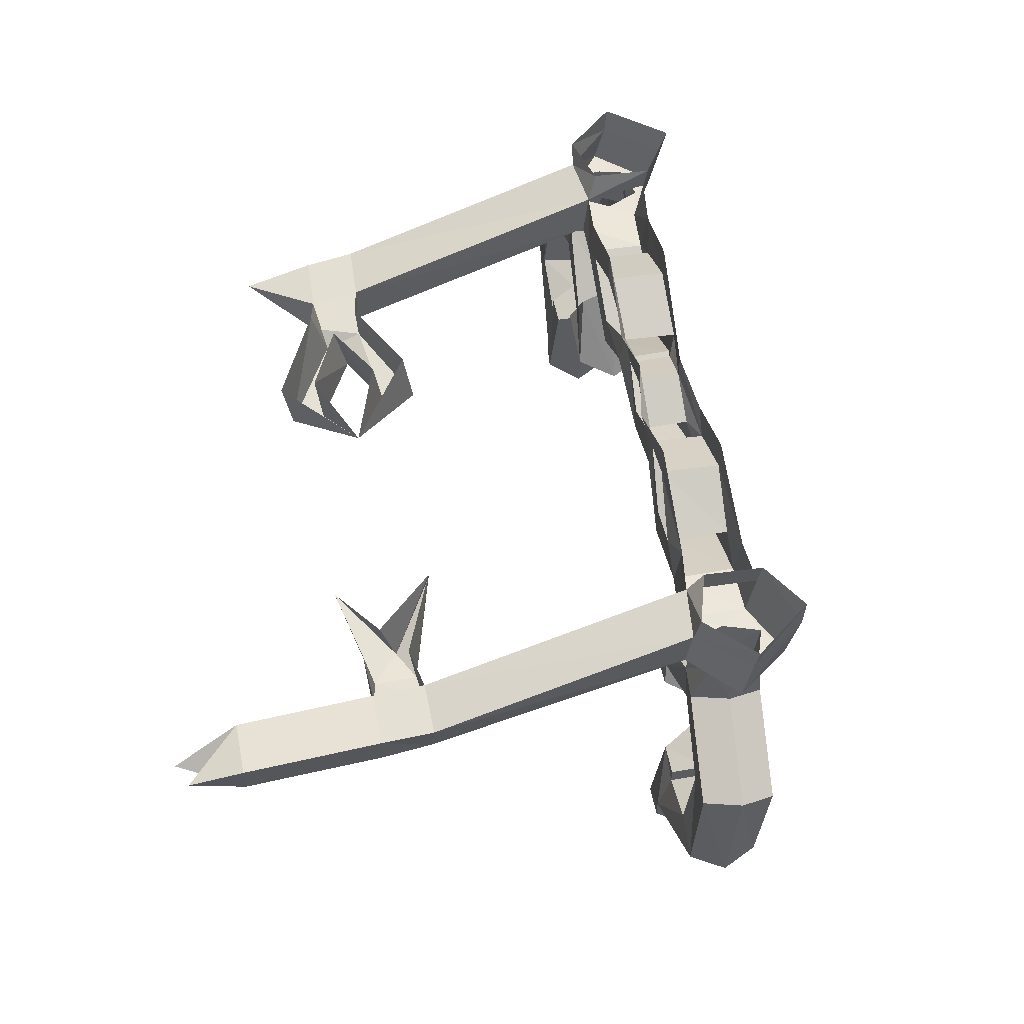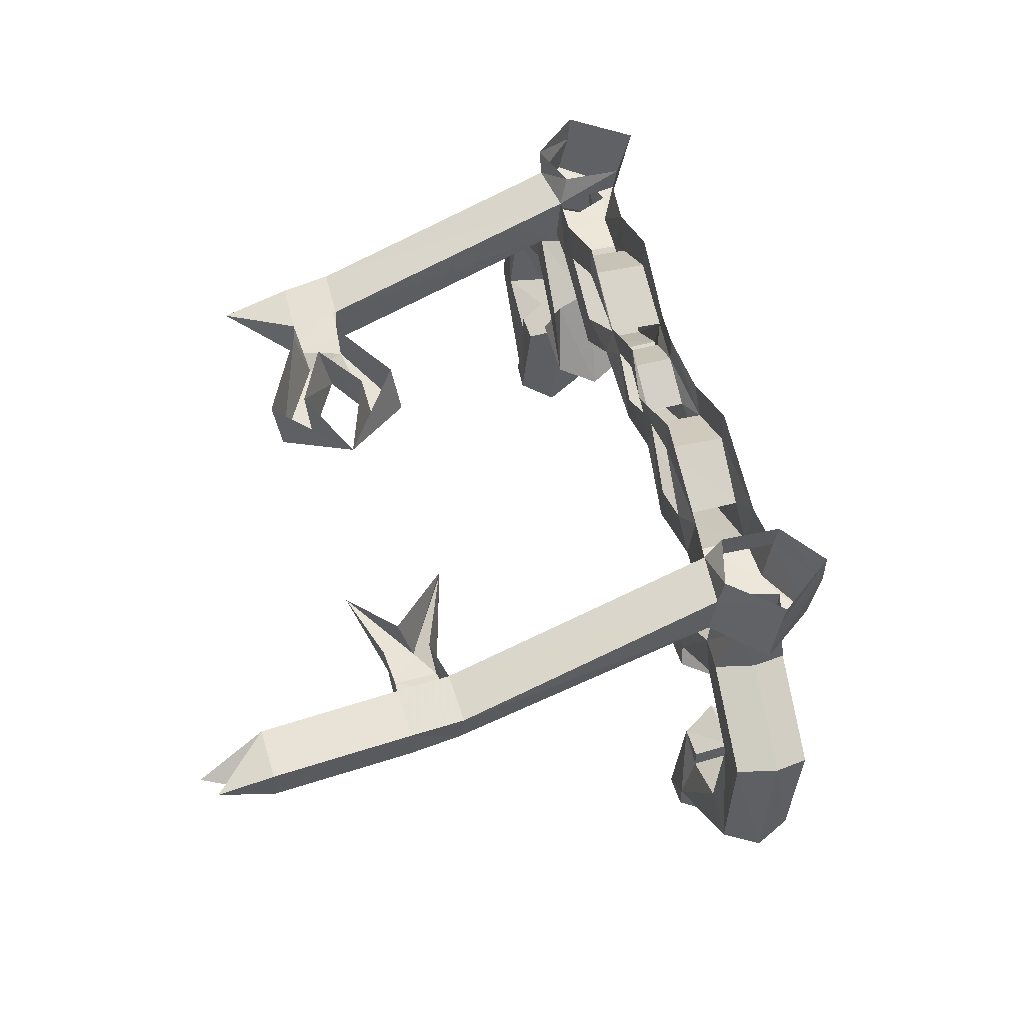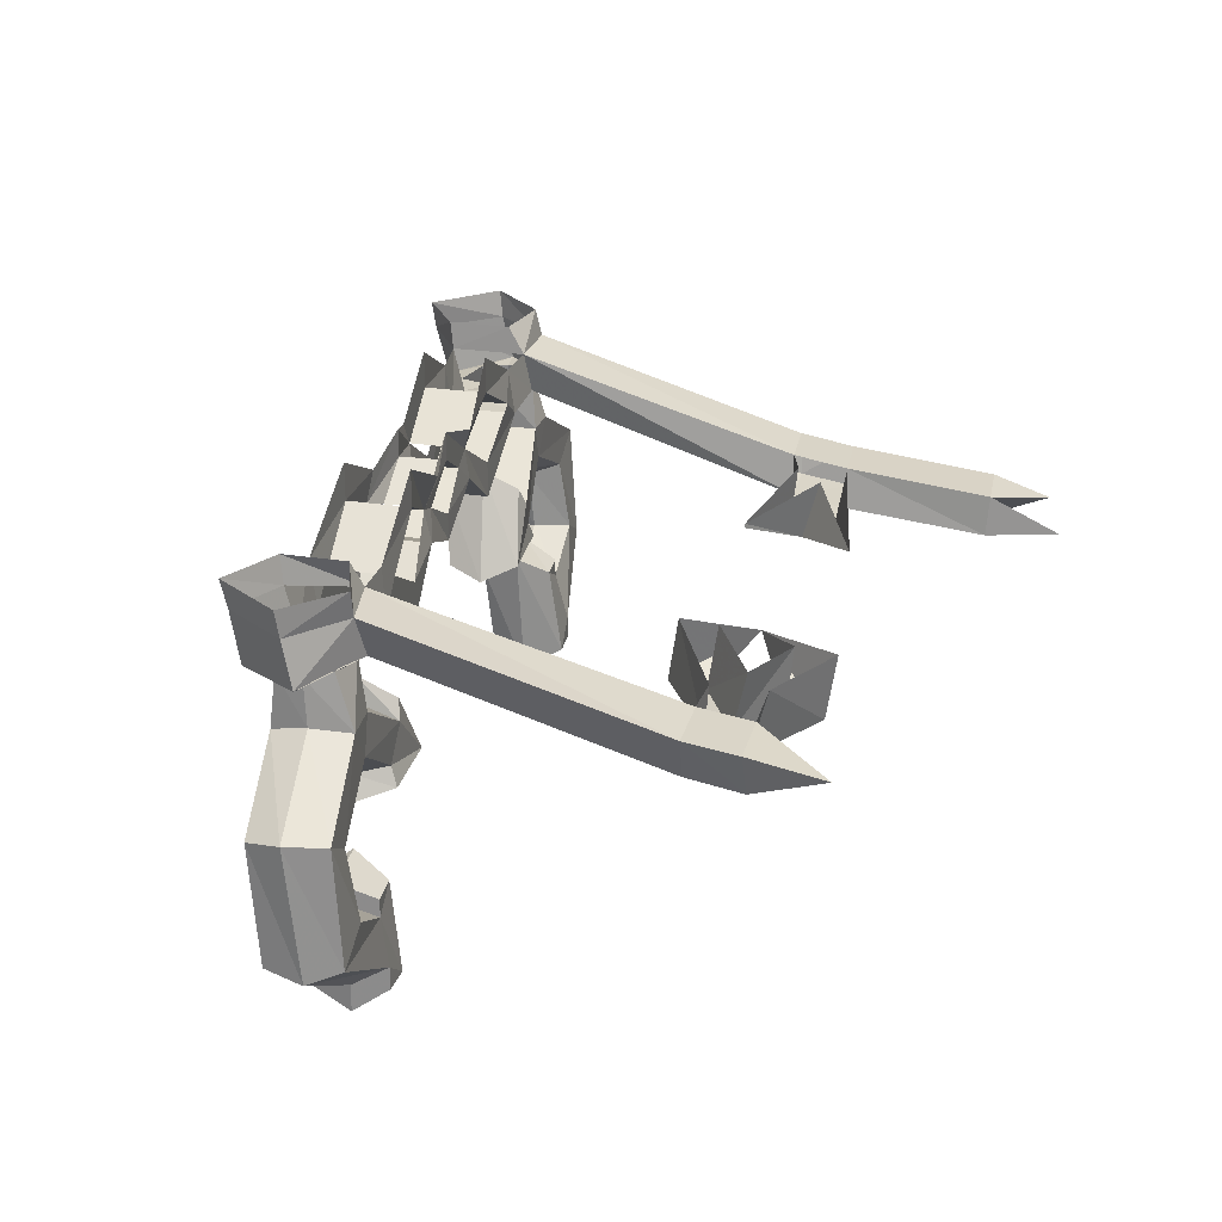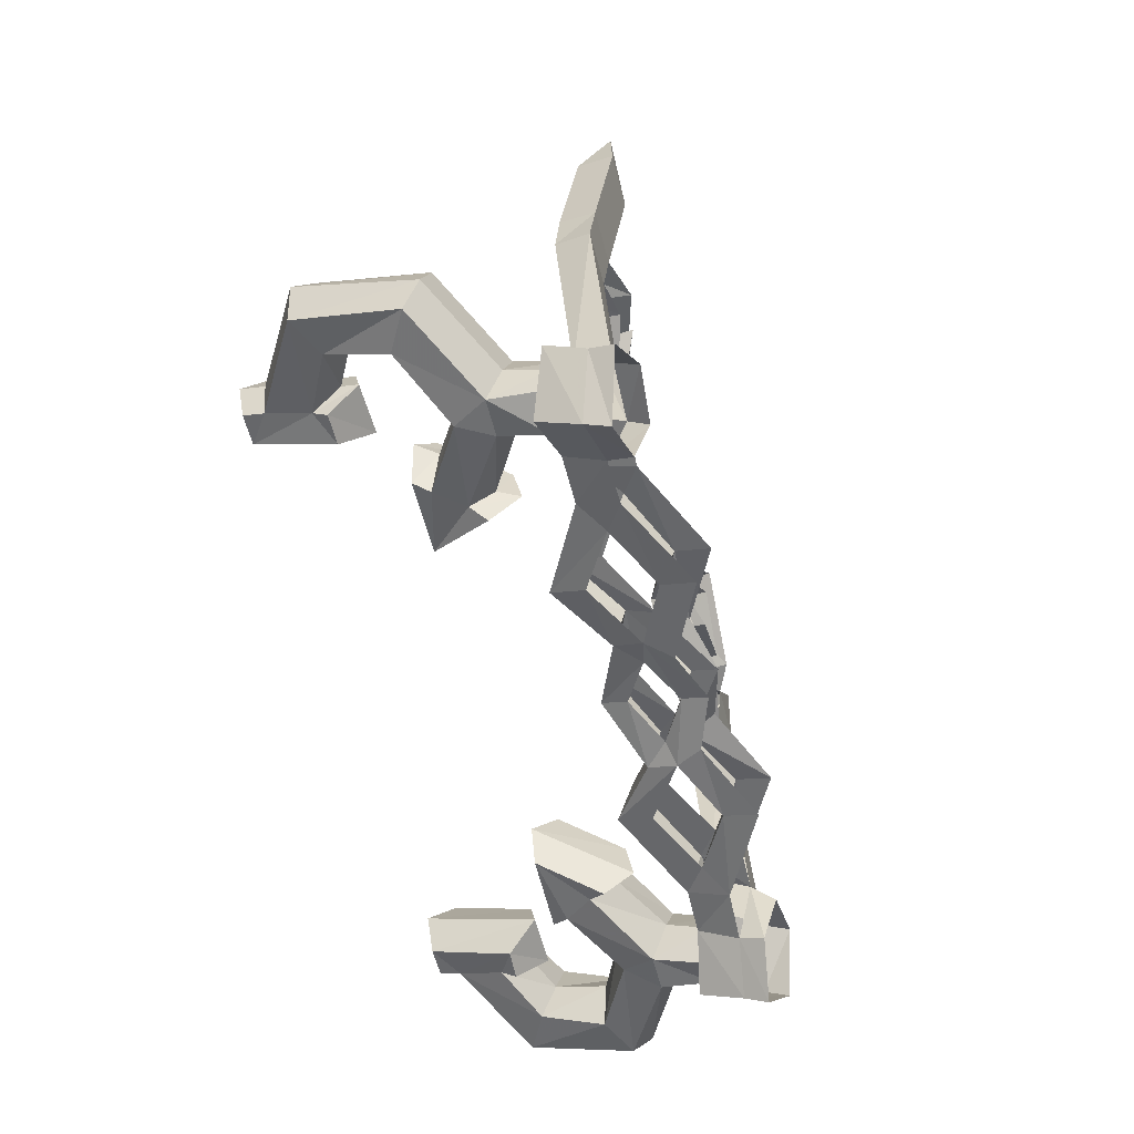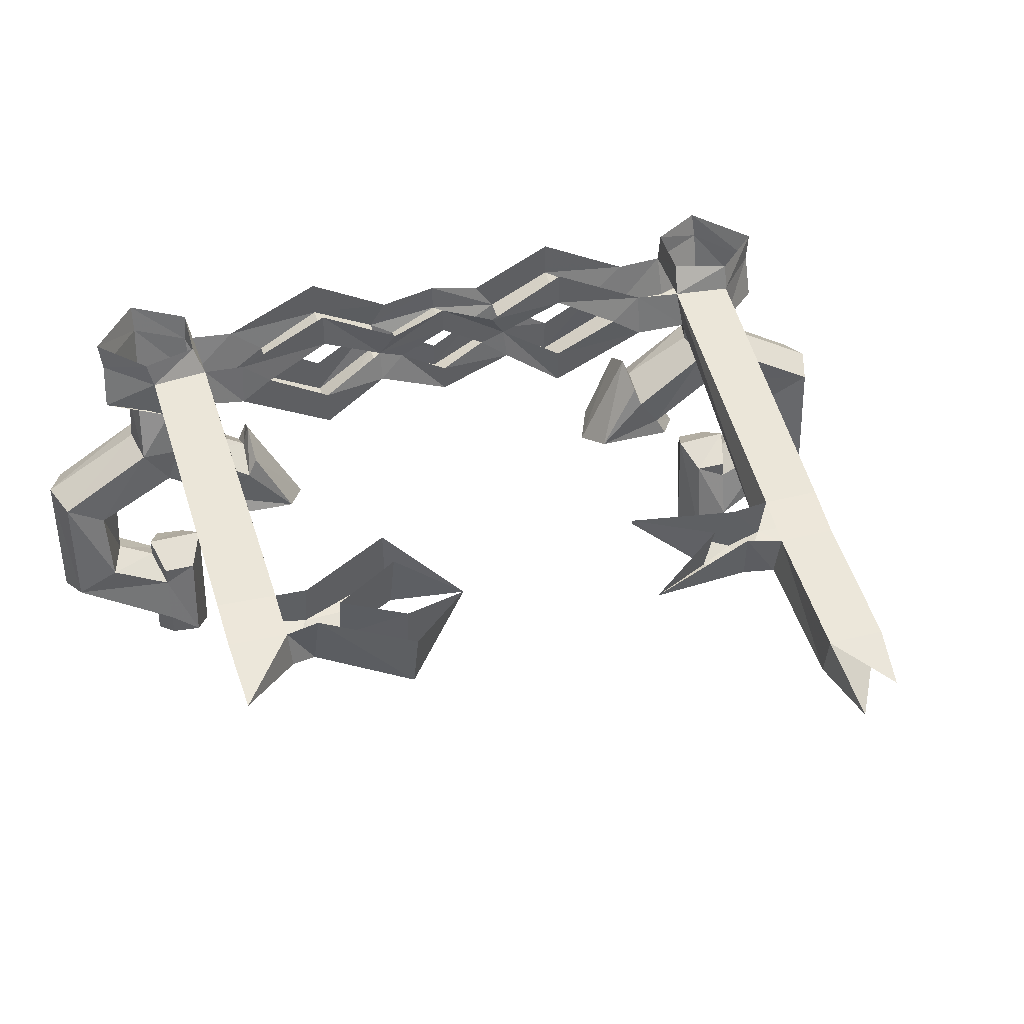
<metadata>
{"format":"obj","ext":"obj","renderer":"f3d","projection":"perspective","resolution":1024,"background":"white","views":[{"elev":54.6,"azim":33.9,"up":"+Y"},{"elev":50.3,"azim":28.5,"up":"+Y"},{"elev":26.4,"azim":-124.3,"up":"+Y"},{"elev":-11.5,"azim":110.6,"up":"+Z"},{"elev":41.1,"azim":-62.2,"up":"+Y"}]}
</metadata>
<code>
v 0.2656 -1.828 0.3906
v 0.3438 -1.828 0.3203
v 0.3359 -1.875 0.3203
v 0.2422 -1.875 0.4062
v 0.3125 -1.828 0.4766
v 0.3047 -1.875 0.4844
v 0.4297 -1.828 0.4766
v 0.4219 -1.875 0.4766
v 0.4453 -1.828 0.3438
v 0.4453 -1.875 0.3516
v 0.4297 -1.961 0.3672
v 0.3281 -1.953 0.3359
v 0.2656 -1.953 0.2734
v 0.2734 -1.875 0.2656
v 0.2266 -1.914 0.2344
v 0.1562 -1.852 0.1562
v 0.1562 -1.789 0.1562
v 0.07812 -1.906 0.07812
v 0.05469 -1.859 0.05469
v -0.02344 -1.828 0
v -0.02344 -1.875 0
v -0.09375 -1.906 -0.1016
v -0.07812 -1.859 -0.07812
v -0.1719 -1.852 -0.1797
v -0.1719 -1.789 -0.1797
v -0.2812 -1.875 -0.3047
v -0.25 -1.914 -0.2578
v -0.2891 -1.953 -0.2969
v -0.3438 -1.953 -0.3594
v -0.3359 -1.875 -0.375
v -0.3594 -1.875 -0.4766
v -0.3516 -1.828 -0.4844
v -0.3281 -1.828 -0.375
v -0.4062 -1.875 -0.2812
v -0.4062 -1.828 -0.3047
v -0.4844 -1.875 -0.3438
v -0.8047 -2.031 -0.007812
v -0.7344 -2.031 0.07031
v -0.4062 -1.945 -0.2656
v -0.3672 -1.953 -0.2266
v -0.3594 -1.875 -0.2266
v -0.3281 -1.914 -0.1875
v -0.25 -1.852 -0.1094
v -0.25 -1.789 -0.1094
v -0.1641 -1.906 -0.03906
v -0.1562 -1.859 -0.007812
v -0.07812 -1.828 0.05469
v -0.07812 -1.875 0.05469
v 0.007812 -1.906 0.1406
v -0.02344 -1.859 0.1328
v 0.07812 -1.852 0.2266
v 0.07812 -1.789 0.2266
v 0.1953 -1.875 0.3438
v 0.1484 -1.914 0.3125
v 0.1875 -1.953 0.3516
v 0.2422 -1.945 0.4219
v -0.09375 -2.102 0.7422
v -0.08594 -2.031 0.75
v -0.01562 -2.031 0.8203
v 0.2969 -1.945 0.4922
v 0.4141 -1.953 0.4922
v 0.4062 -1.953 0.4219
v 0.375 -1.953 0.3594
v 0.3125 -1.953 0.3906
v 0.07812 -2.039 0.2266
v 0.1562 -2.039 0.1562
v 0.1562 -1.977 0.1562
v 0.07031 -1.961 0.07812
v 0.03125 -1.922 0.05469
v -0.1328 -1.922 -0.007812
v -0.07812 -1.922 -0.0625
v -0.1016 -1.961 -0.1016
v -0.1719 -2.039 -0.1797
v -0.1719 -1.977 -0.1797
v -0.4922 -1.828 -0.3516
v -0.4844 -1.875 -0.4609
v -0.5 -1.953 -0.4531
v -0.4766 -1.945 -0.3203
v -0.7891 -2.102 0.007812
v -0.8594 -2.117 0.07031
v -0.8672 -2.047 0.05469
v -0.7969 -2.047 0.1328
v -0.9531 -2.078 0.1484
v -0.7969 -2.117 0.1406
v -0.75 -2.133 0.1562
v -0.7656 -2.023 0.1797
v -0.7031 -2.148 0.3359
v -0.7109 -2.039 0.3516
v -0.5312 -2.07 0.3438
v -0.6562 -2.141 0.2969
v -0.6641 -2.031 0.3047
v -0.6875 -2.125 0.1719
v -0.7031 -2.023 0.1875
v -0.5703 -2.117 0.2109
v -0.5781 -2.008 0.2266
v -0.5234 -2.109 0.1719
v -0.5391 -2 0.1797
v -0.7031 -2.102 0.1094
v -0.7031 -2.023 0.1172
v -0.7266 -2.102 0.07031
v -0.4609 -1.945 -0.3281
v -0.3984 -1.953 -0.3516
v -0.25 -2.039 -0.1094
v -0.25 -1.977 -0.1094
v -0.1719 -1.961 -0.03125
v -0.4844 -1.828 -0.4688
v 0.07812 -1.977 0.2266
v 0.007812 -1.961 0.1484
v -0.07812 -2.016 0.05469
v -0.02344 -2.016 0
v -0.02344 -1.969 0
v -0.02344 -1.922 0.1094
v -0.07812 -1.969 0.05469
v -0.5938 -2.297 -0.4141
v -0.5859 -2.172 -0.4297
v -0.6328 -2.133 -0.4766
v -0.6406 -2.336 -0.4688
v -0.5234 -2.352 -0.3438
v -0.4922 -2.32 -0.3984
v -0.5312 -2.289 -0.4453
v -0.5234 -2.188 -0.4453
v -0.4844 -2.102 -0.3359
v -0.5156 -2.039 -0.3672
v -0.4766 -2.031 -0.4219
v -0.6016 -2.125 -0.5391
v -0.6172 -2.352 -0.5234
v -0.5312 -2.438 -0.3359
v -0.5 -2.477 -0.2969
v -0.4844 -2.32 -0.3047
v -0.5234 -2.32 -0.3438
v -0.4922 -2.289 -0.3984
v -0.4297 -2.328 -0.4297
v -0.4375 -2.359 -0.4219
v -0.5 -2.305 -0.5
v -0.4922 -2.18 -0.5156
v -0.4375 -2.133 -0.3672
v -0.4062 -2.18 -0.25
v -0.3828 -2.125 -0.2188
v -0.4688 -2.039 -0.3203
v -0.4922 -1.945 -0.3828
v -0.4688 -1.953 -0.4219
v -0.4297 -1.953 -0.4453
v -0.4219 -2.047 -0.4531
v -0.5391 -2.141 -0.5625
v -0.5547 -2.344 -0.5547
v -0.5078 -2.461 -0.3906
v -0.5312 -2.477 -0.3359
v -0.5078 -2.508 -0.3906
v -0.4375 -2.508 -0.3203
v -0.4219 -2.289 -0.3281
v -0.3984 -2.328 -0.3906
v -0.4453 -2.445 -0.4219
v -0.3984 -2.109 -0.4219
v -0.3828 -2.188 -0.3047
v -0.4219 -2.211 -0.25
v -0.3359 -2.211 -0.1562
v -0.3672 -2.094 -0.2109
v -0.3203 -2.062 -0.2578
v -0.3281 -2.102 -0.2656
v -0.4062 -2.031 -0.3438
v -0.375 -2.047 -0.4062
v -0.375 -1.953 -0.4141
v -0.375 -1.961 -0.4688
v -0.4453 -2.484 -0.4219
v -0.4062 -2.484 -0.3828
v -0.2656 -2.234 -0.1797
v -0.3984 -2.227 -0.3203
v -0.3359 -2.219 -0.3438
v -0.2422 -2.219 -0.2422
v -0.2734 -2.102 -0.2969
v -0.2891 -2.133 -0.3047
v -0.3203 -2.188 -0.3359
v 0.3828 -2.172 0.5703
v 0.375 -2.297 0.5859
v 0.4219 -2.336 0.6328
v 0.4297 -2.133 0.625
v 0.2969 -2.102 0.4688
v 0.3281 -2.133 0.4297
v 0.4062 -2.188 0.5156
v 0.3984 -2.289 0.5234
v 0.3047 -2.352 0.5078
v 0.2891 -2.438 0.5234
v 0.3516 -2.461 0.4922
v 0.4844 -2.352 0.6094
v 0.4922 -2.125 0.5938
v 0.3203 -2.039 0.5
v 0.2812 -2.039 0.4531
v 0.2109 -2.18 0.3906
v 0.2656 -2.188 0.375
v 0.2969 -2.188 0.3047
v 0.3906 -2.109 0.3828
v 0.4766 -2.18 0.4844
v 0.4609 -2.305 0.5
v 0.3594 -2.32 0.4766
v 0.3047 -2.32 0.5078
v 0.2656 -2.32 0.4688
v 0.25 -2.477 0.4844
v 0.2891 -2.477 0.5234
v 0.3516 -2.508 0.4922
v 0.3828 -2.484 0.4375
v 0.3828 -2.445 0.4375
v 0.5078 -2.344 0.5469
v 0.5234 -2.141 0.5391
v 0.3828 -2.031 0.4688
v 0.3438 -1.945 0.4844
v 0.2891 -1.945 0.4531
v 0.3125 -2.031 0.3984
v 0.1797 -2.125 0.3672
v 0.125 -2.211 0.3125
v 0.2188 -2.211 0.4062
v 0.2812 -2.227 0.3906
v 0.3047 -2.219 0.3203
v 0.2109 -2.219 0.2266
v 0.2734 -2.133 0.2812
v 0.3672 -2.047 0.3672
v 0.4141 -2.047 0.4141
v 0.3828 -2.359 0.4297
v 0.3594 -2.289 0.4766
v 0.2891 -2.289 0.4141
v 0.2812 -2.508 0.4219
v 0.3438 -2.484 0.3984
v 0.1797 -2.094 0.3516
v 0.2188 -2.062 0.3047
v 0.1484 -2.234 0.25
v 0.2344 -2.102 0.3125
v 0.2656 -2.102 0.2578
v 0.3828 -1.953 0.4609
v 0.3516 -2.328 0.3828
v 0.3906 -2.328 0.4219
v -0.3594 -2.086 0.6562
v -0.1953 -2.117 0.7578
v -0.2109 -2.023 0.7656
v -0.1641 -2.117 0.8047
v -0.1562 -2.047 0.8125
v -0.3359 -2.148 0.9766
v -0.3359 -2.078 0.9844
v -0.08594 -2.047 0.8828
v -0.2031 -2.125 0.6797
v -0.1406 -2.117 0.7031
v -0.09375 -2.117 0.875
v -0.2734 -2.148 1.047
v -0.4062 -2.148 1.086
v -0.3438 -2.109 1.117
v -0.2656 -2.078 1.055
v -0.03125 -2.102 0.8125
v -0.2266 -2.062 0.5391
v -0.2266 -2.055 0.5391
v -0.1484 -2.023 0.7109
v -0.2188 -2.023 0.7031
f 1 2 3
f 1 3 4
f 1 4 5
f 5 4 6
f 5 6 7
f 7 6 8
f 7 8 9
f 9 8 10
f 9 10 2
f 2 10 3
f 30 31 32
f 30 32 33
f 30 33 34
f 34 33 35
f 34 35 36
f 35 75 36
f 36 75 76
f 106 32 31
f 106 31 76
f 106 76 75
f 3 10 11
f 3 11 12
f 3 12 13
f 3 13 14
f 14 13 15
f 14 15 16
f 14 16 17
f 17 16 18
f 17 18 19
f 19 18 20
f 20 18 21
f 20 21 22
f 20 22 23
f 23 22 24
f 23 24 25
f 25 24 26
f 26 24 27
f 26 27 28
f 26 28 29
f 26 29 30
f 30 29 31
f 34 36 37
f 34 37 38
f 34 38 39
f 34 39 40
f 34 40 41
f 41 40 42
f 41 42 43
f 41 43 44
f 44 43 45
f 44 45 46
f 46 45 47
f 47 45 48
f 47 48 49
f 47 49 50
f 50 49 51
f 50 51 52
f 52 51 53
f 53 51 54
f 53 54 55
f 53 55 56
f 53 56 4
f 4 56 57
f 4 57 58
f 4 58 6
f 6 58 59
f 6 59 60
f 6 60 8
f 8 60 61
f 8 61 10
f 10 61 11
f 13 66 15
f 15 66 67
f 67 66 68
f 67 68 18
f 18 68 69
f 18 69 21
f 21 71 22
f 22 71 72
f 22 72 73
f 22 73 74
f 74 73 28
f 74 28 27
f 36 76 77
f 36 77 78
f 36 78 79
f 36 79 37
f 37 79 80
f 37 80 81
f 37 81 38
f 38 81 82
f 82 81 83
f 82 83 84
f 82 84 85
f 82 85 86
f 86 85 87
f 86 87 88
f 88 87 89
f 89 90 91
f 91 90 92
f 91 92 93
f 93 92 94
f 93 94 95
f 95 94 89
f 89 96 97
f 97 96 98
f 97 98 99
f 99 98 38
f 38 98 100
f 38 100 39
f 40 103 42
f 42 103 104
f 104 103 105
f 104 105 45
f 45 105 70
f 45 70 48
f 107 65 55
f 107 55 54
f 68 110 69
f 69 110 111
f 111 110 72
f 111 72 71
f 65 107 49
f 65 49 108
f 108 49 112
f 108 112 113
f 108 113 109
f 109 113 70
f 109 70 105
f 29 163 31
f 31 163 76
f 76 163 77
f 48 112 49
f 230 231 232
f 232 231 233
f 232 233 234
f 234 233 235
f 234 235 236
f 234 236 237
f 234 237 59
f 234 59 58
f 235 242 236
f 236 242 241
f 236 241 243
f 236 243 244
f 236 244 237
f 237 244 240
f 237 240 245
f 237 245 59
f 59 245 60
f 239 247 248
f 239 248 57
f 57 248 58
f 238 249 247
f 238 247 246
f 230 249 238
f 80 83 81
f 240 244 241
f 241 244 243
f 11 61 62
f 11 62 63
f 11 63 12
f 12 63 64
f 12 64 56
f 12 56 55
f 12 55 13
f 13 55 65
f 13 65 66
f 21 69 48
f 21 48 70
f 21 70 71
f 89 87 90
f 89 94 96
f 39 100 78
f 39 78 101
f 39 101 102
f 39 102 29
f 39 29 28
f 39 28 40
f 40 28 73
f 40 73 103
f 66 65 108
f 66 108 68
f 68 108 109
f 68 109 110
f 109 105 110
f 110 105 72
f 72 105 103
f 72 103 73
f 15 54 51
f 15 51 16
f 16 51 49
f 16 49 18
f 114 118 119
f 114 119 120
f 114 120 115
f 115 120 121
f 115 121 122
f 116 123 124
f 116 124 125
f 116 125 117
f 117 125 126
f 117 126 127
f 118 130 131
f 118 131 119
f 119 131 132
f 119 132 133
f 119 133 120
f 120 133 134
f 120 134 121
f 121 134 135
f 121 135 136
f 121 136 122
f 122 136 137
f 123 140 141
f 123 141 124
f 124 141 142
f 124 142 143
f 124 143 125
f 125 143 144
f 125 144 126
f 126 144 145
f 126 145 146
f 126 146 127
f 127 146 147
f 128 147 148
f 128 148 149
f 128 149 129
f 129 149 150
f 129 150 130
f 130 150 131
f 131 150 151
f 131 151 132
f 135 153 136
f 136 153 154
f 136 154 137
f 137 154 155
f 138 157 158
f 138 158 159
f 138 159 139
f 139 159 160
f 139 160 101
f 101 160 102
f 102 160 161
f 102 161 162
f 102 162 29
f 29 162 163
f 77 163 142
f 77 142 141
f 77 141 140
f 77 140 78
f 78 140 101
f 146 148 147
f 148 146 152
f 148 152 164
f 148 164 149
f 149 164 165
f 149 165 150
f 150 165 151
f 166 158 157
f 166 157 156
f 166 156 167
f 166 167 168
f 166 168 169
f 166 169 158
f 158 169 170
f 158 170 159
f 159 170 171
f 159 171 160
f 160 171 161
f 162 142 163
f 156 155 167
f 167 155 154
f 167 154 172
f 167 172 168
f 146 145 152
f 153 172 154
f 173 177 178
f 173 178 179
f 173 179 174
f 174 179 180
f 174 180 181
f 175 182 183
f 175 183 184
f 175 184 176
f 176 184 185
f 176 185 186
f 177 188 189
f 177 189 178
f 178 189 190
f 178 190 191
f 178 191 179
f 179 191 192
f 179 192 180
f 180 192 193
f 180 193 194
f 180 194 181
f 181 194 195
f 182 198 199
f 182 199 183
f 183 199 200
f 183 200 201
f 183 201 184
f 184 201 202
f 184 202 185
f 185 202 203
f 185 203 204
f 185 204 186
f 186 204 205
f 187 206 64
f 187 64 207
f 187 207 208
f 188 210 211
f 188 211 189
f 189 211 212
f 189 212 190
f 193 217 194
f 194 217 218
f 194 218 195
f 195 218 196
f 196 218 219
f 196 219 197
f 197 219 220
f 197 220 198
f 198 220 199
f 199 220 221
f 199 221 200
f 209 222 223
f 209 223 224
f 209 224 210
f 210 224 211
f 211 224 213
f 211 213 212
f 207 225 208
f 208 225 222
f 222 225 223
f 223 225 214
f 223 214 226
f 223 226 224
f 224 226 213
f 204 227 205
f 205 227 61
f 205 61 60
f 205 60 206
f 206 60 56
f 206 56 64
f 216 62 227
f 216 227 204
f 216 204 203
f 217 229 218
f 218 229 219
f 219 229 228
f 219 228 220
f 220 228 221
f 225 207 215
f 225 215 214
f 207 64 63
f 207 63 215
f 61 227 62
f 69 112 48
f 42 27 24
f 42 24 43
f 43 24 22
f 43 22 45
f 90 87 85
f 90 85 92
f 92 85 98
f 92 98 94
f 94 98 96
f 230 238 231
f 231 238 239
f 231 239 57
f 231 57 233
f 233 57 240
f 233 240 241
f 233 241 235
f 235 241 242
f 60 245 56
f 56 245 57
f 57 245 240
f 239 238 246
f 239 246 247
f 78 100 79
f 79 100 84
f 79 84 80
f 80 84 83
f 98 85 84
f 98 84 100
f 114 115 116
f 114 116 117
f 114 117 118
f 115 122 123
f 115 123 116
f 117 127 118
f 118 127 128
f 118 128 129
f 118 129 130
f 122 137 138
f 122 138 139
f 122 139 123
f 123 139 101
f 123 101 140
f 127 147 128
f 132 151 133
f 133 151 152
f 133 152 134
f 134 152 145
f 134 145 135
f 135 145 144
f 135 144 153
f 137 155 156
f 137 156 138
f 138 156 157
f 151 165 152
f 152 165 164
f 161 171 172
f 161 172 153
f 161 153 143
f 161 143 142
f 161 142 162
f 168 172 169
f 169 172 171
f 169 171 170
f 153 144 143
f 173 174 175
f 173 175 176
f 173 176 177
f 174 181 182
f 174 182 175
f 176 186 177
f 177 186 187
f 177 187 188
f 181 195 196
f 181 196 182
f 182 196 197
f 182 197 198
f 186 205 187
f 187 205 206
f 187 208 188
f 188 208 209
f 188 209 210
f 190 212 213
f 190 213 214
f 190 214 191
f 191 214 215
f 191 215 216
f 191 216 192
f 192 216 203
f 192 203 193
f 193 203 202
f 193 202 217
f 200 221 201
f 201 221 217
f 201 217 202
f 208 222 209
f 213 226 214
f 216 215 63
f 216 63 62
f 217 221 228
f 217 228 229

</code>
